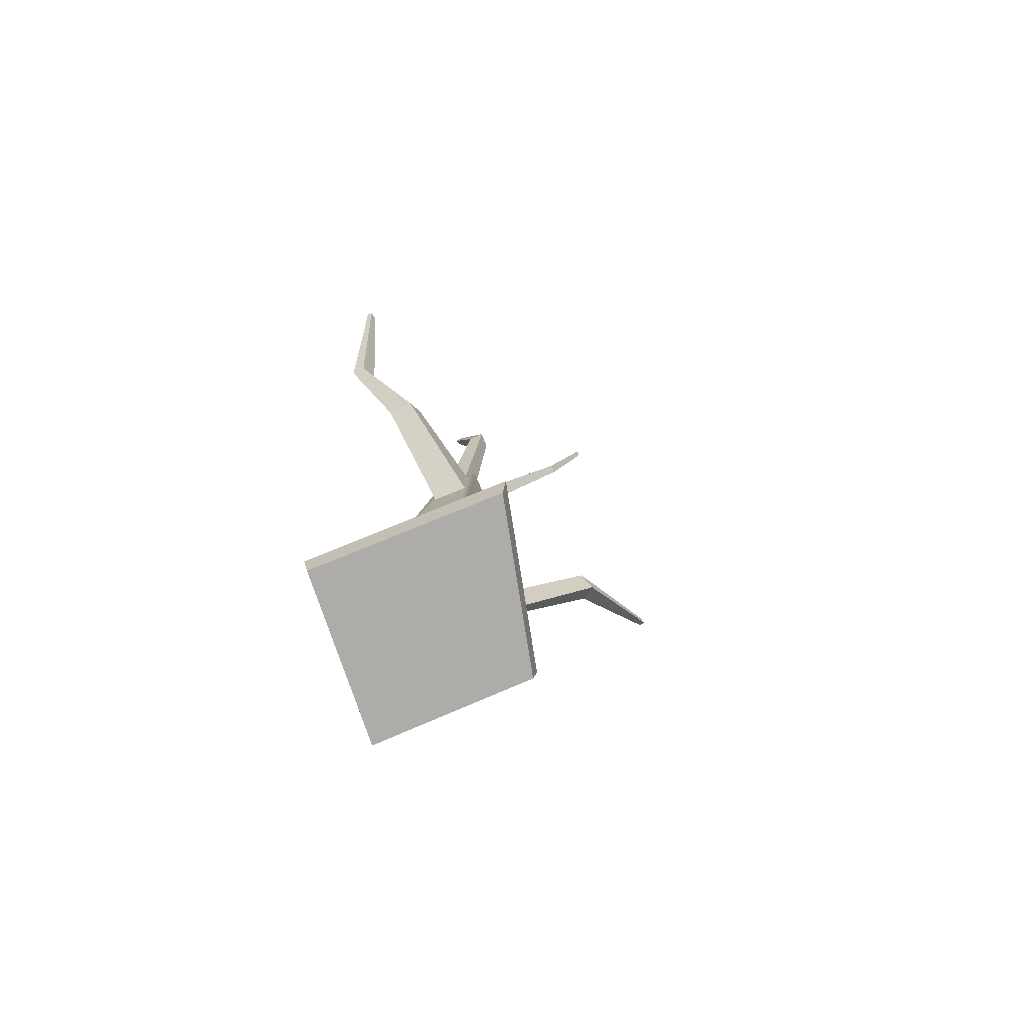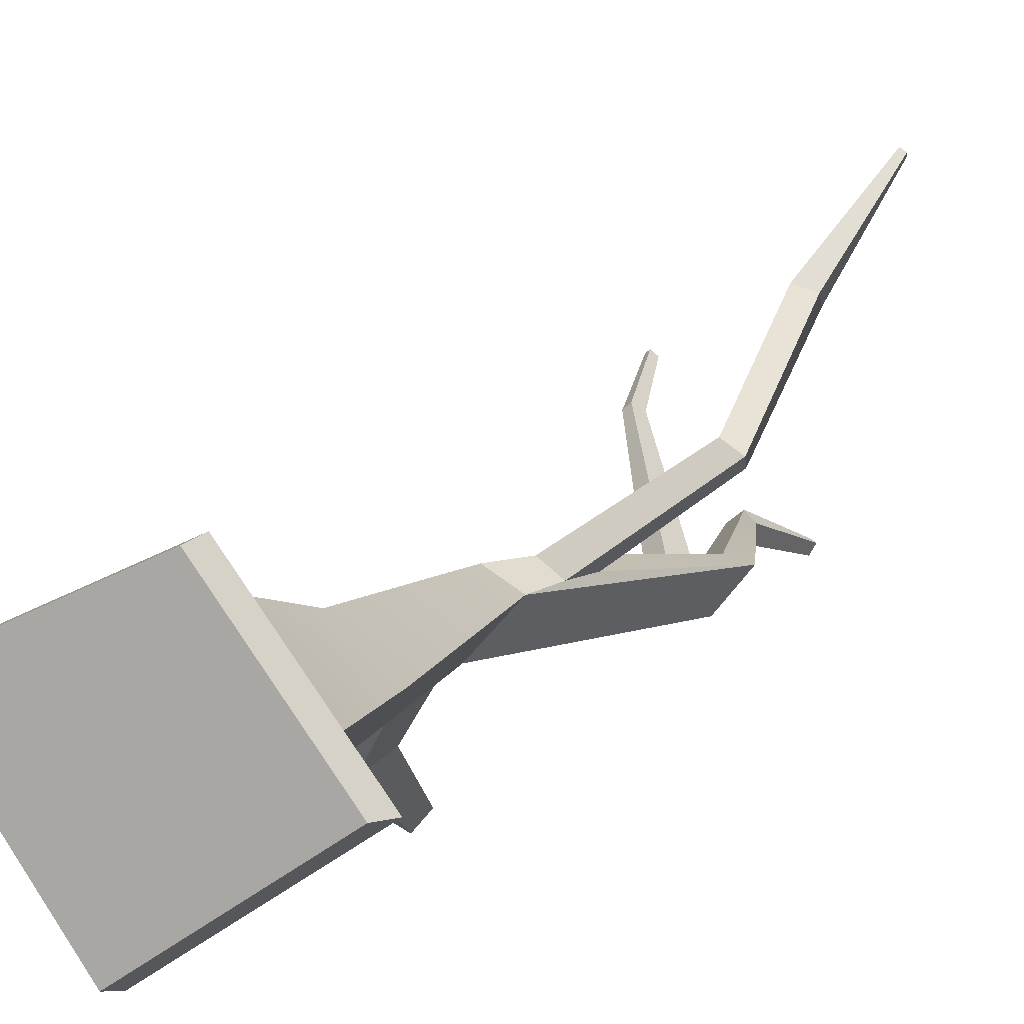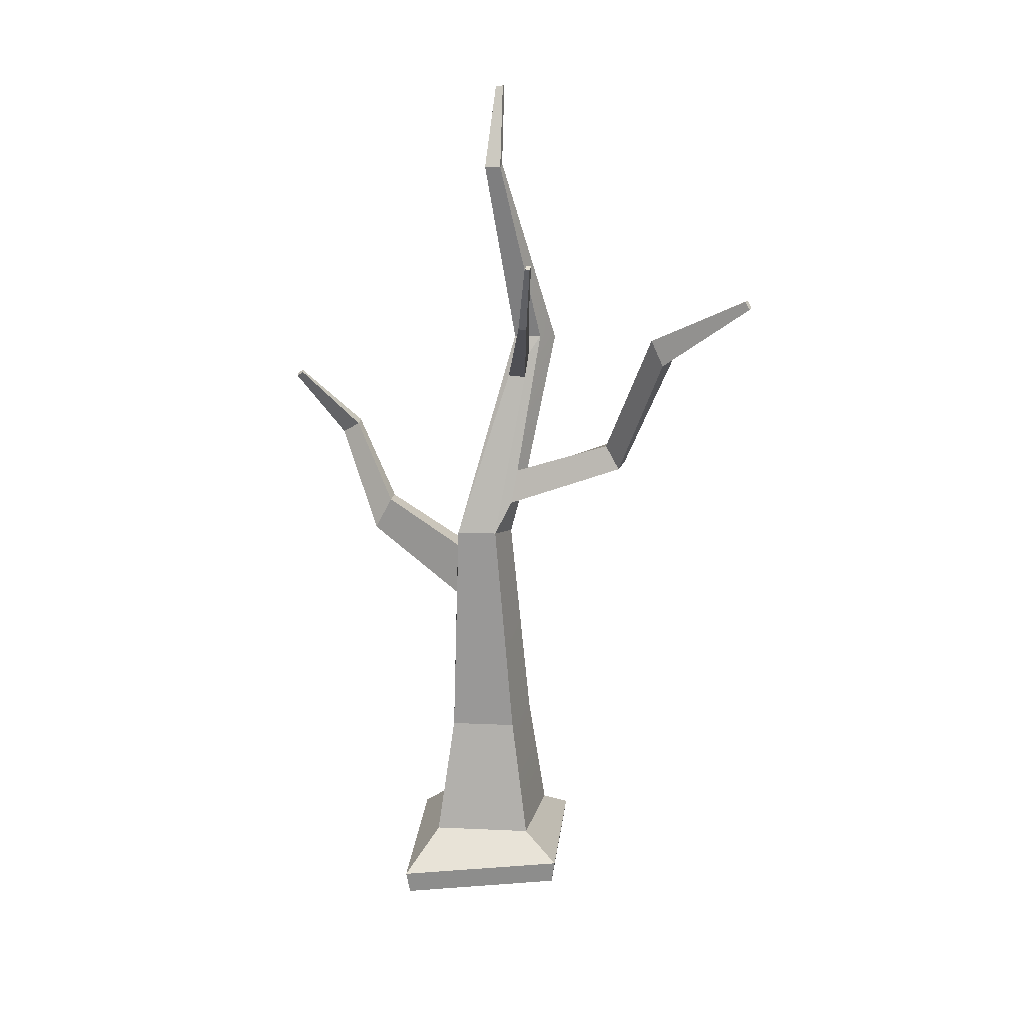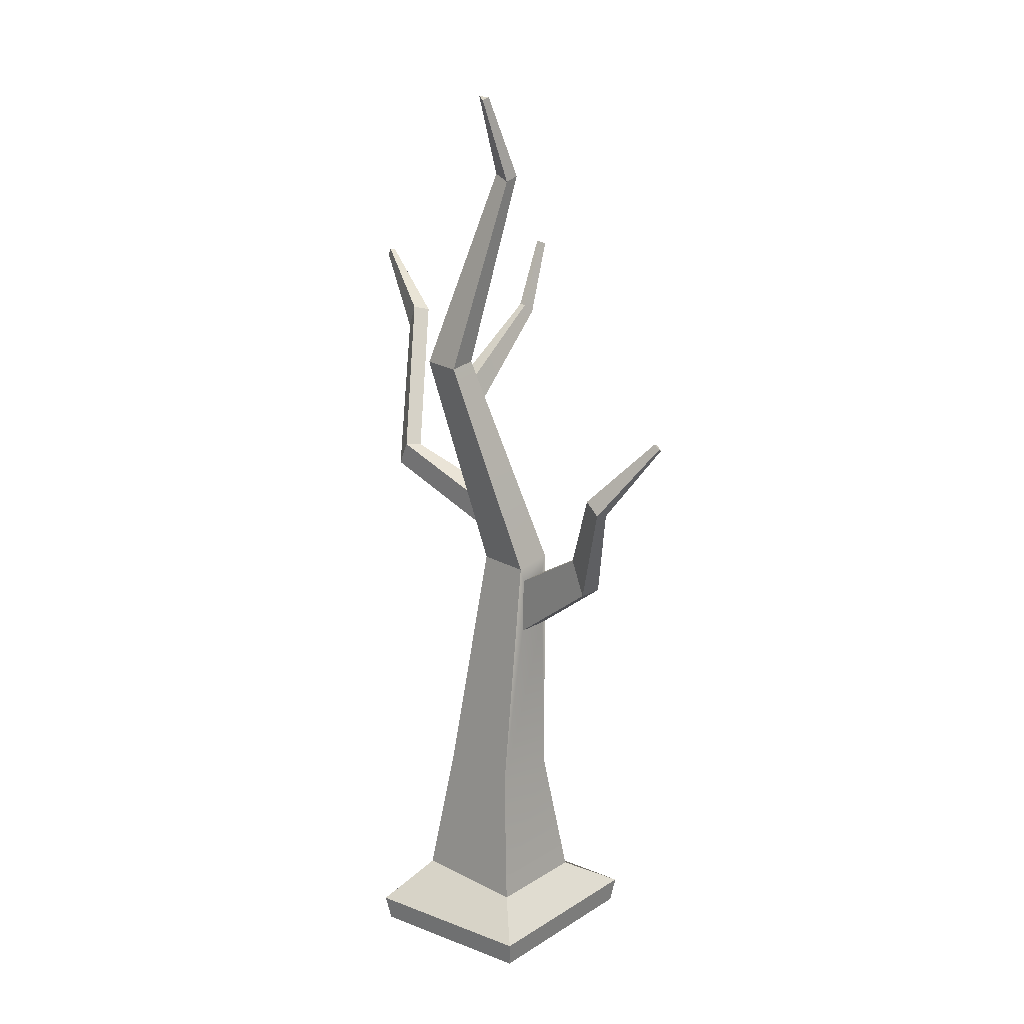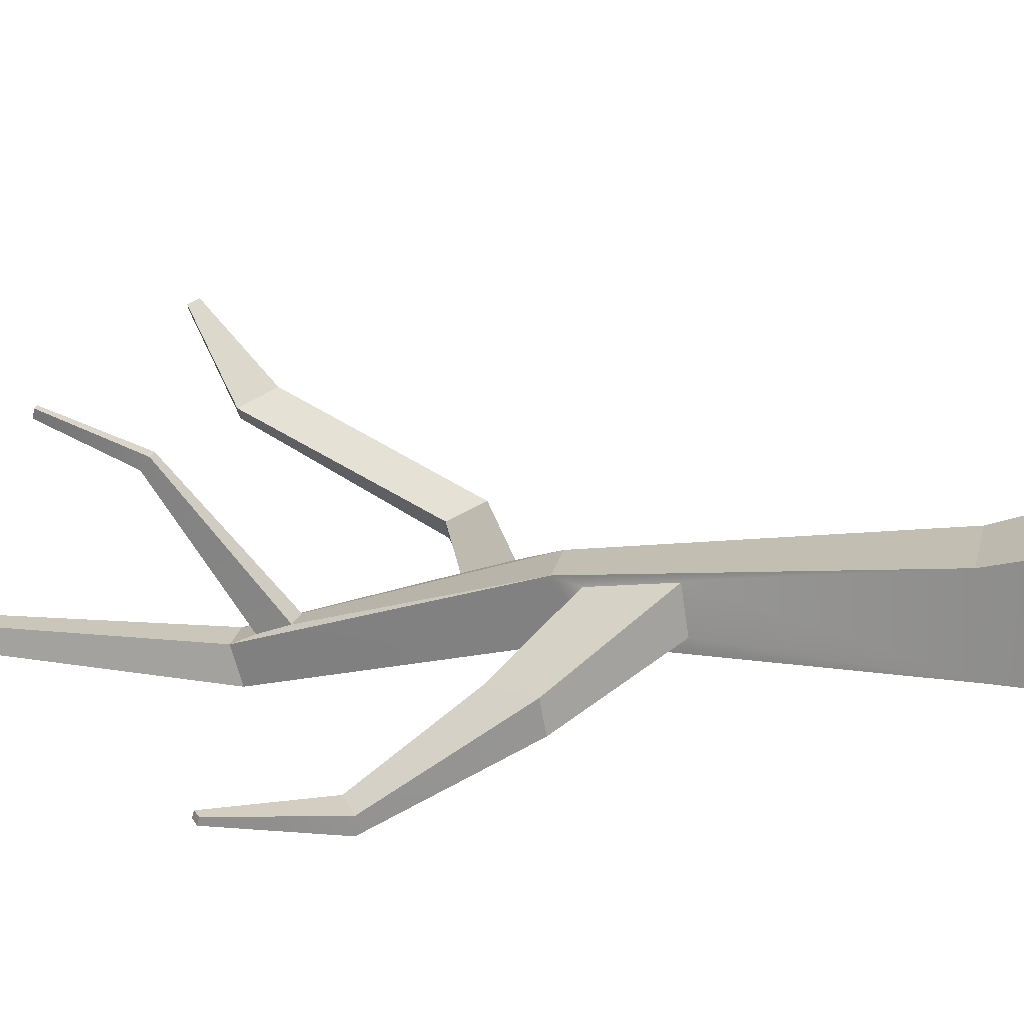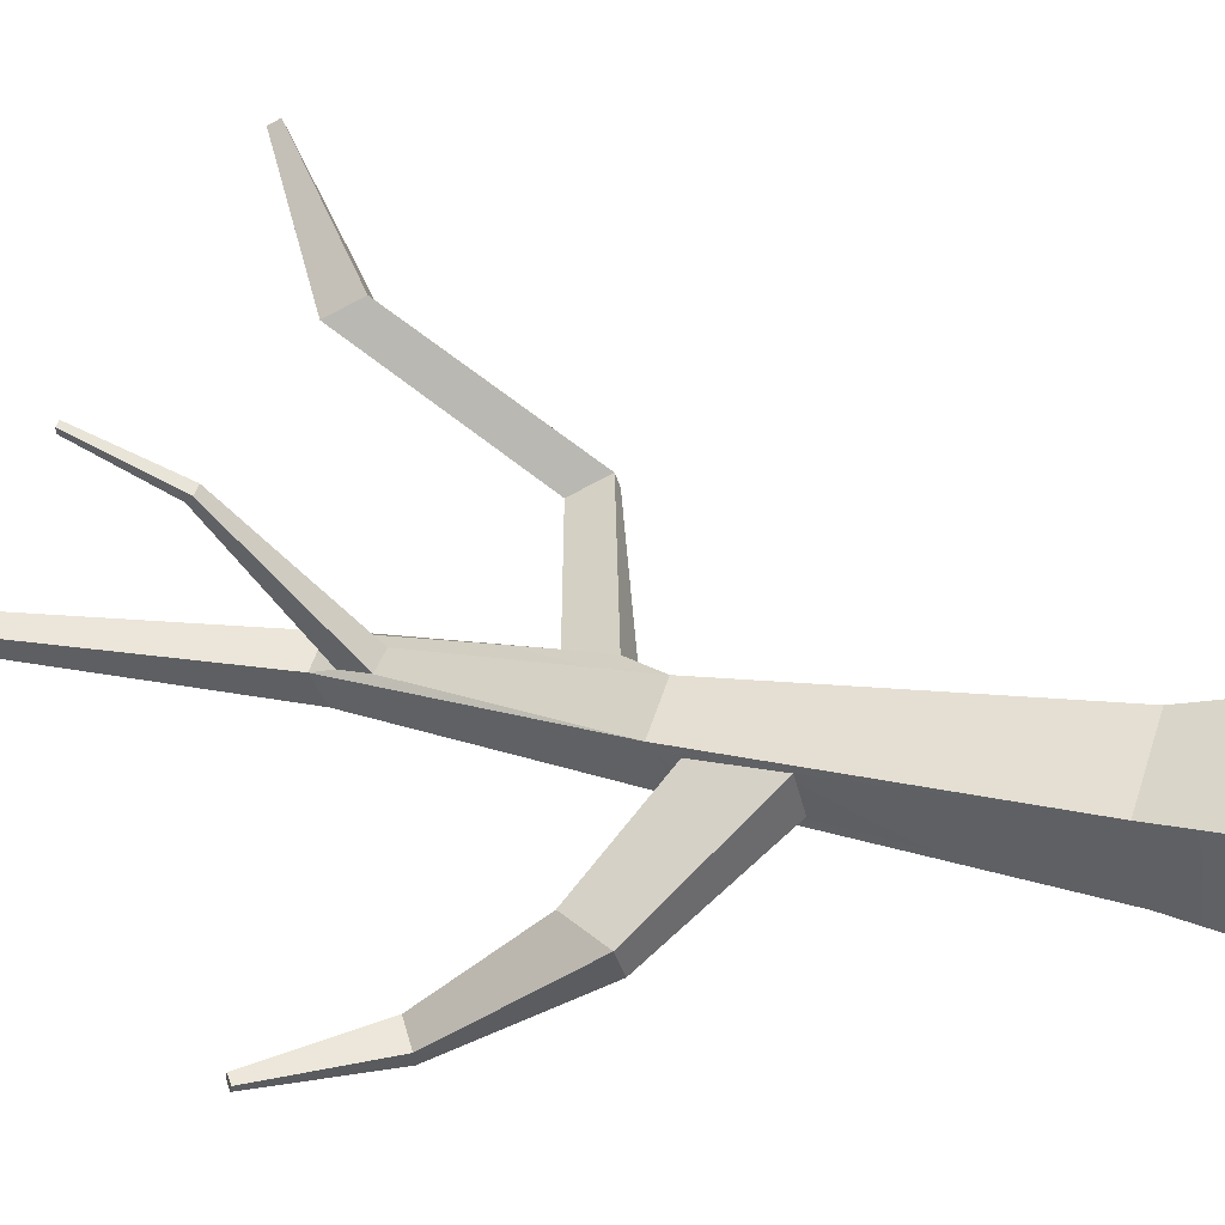
<metadata>
{"format":"obj","ext":"obj","renderer":"f3d","projection":"perspective","resolution":1024,"background":"white","views":[{"elev":-77.0,"azim":-104.4,"up":"+Y"},{"elev":5.8,"azim":24.0,"up":"+Z"},{"elev":18.1,"azim":-31.6,"up":"+Y"},{"elev":17.8,"azim":-176.6,"up":"+Y"},{"elev":-17.3,"azim":-76.2,"up":"+Z"},{"elev":13.8,"azim":-68.4,"up":"+Z"}]}
</metadata>
<code>
v -0.03346 0.391 0.2722
v 0.5463 0.391 -0.2914
v -0.06441 1.48 0.06306
v 0.3372 1.48 -0.2605
v -0.5332 1.48 -0.2849
v -0.1853 1.48 -0.7537
v -0.7424 0.391 -0.2539
v -0.2163 0.391 -0.9628
v -0.2411 3.514 0.03436
v 0.02125 3.466 -0.1015
v -0.3163 3.466 -0.4575
v -0.525 3.514 -0.1763
v 0.3334 5.35 -0.08298
v 0.5278 5.317 -0.1272
v 0.2828 5.317 -0.4145
v 0.1421 5.35 -0.225
v -0.1458 6.977 -0.01715
v -0.07868 6.995 -0.09434
v -0.1771 6.941 -0.2056
v -0.2562 6.977 -0.09906
v -1.231 0.1059 -0.04994
v -0.2689 0.1059 -1.347
v 0.9793 0.1059 -0.537
v 0.1349 0.1059 0.5421
v -1.185 -0.1036 -0.06029
v -0.2628 -0.1036 -1.302
v 0.9324 -0.1036 -0.5267
v 0.1238 -0.1036 0.5067
v -0.07153 3.799 0.05199
v 0.09486 3.781 -0.0641
v 0.1652 4.058 -0.04442
v 0.01209 4.102 0.02803
v 0.7584 4.154 0.6391
v 0.8872 4.176 0.5459
v 0.8188 4.377 0.4694
v 0.6917 4.363 0.5218
v 0.7149 5.304 1.356
v 0.8636 5.339 1.306
v 0.8077 5.542 1.226
v 0.6721 5.518 1.238
v 1.108 5.9 2.063
v 1.149 5.907 2.034
v 1.127 5.971 2.01
v 1.087 5.966 2.026
v 0.161 4.976 -0.08048
v 0.03869 4.989 -0.1712
v 0.2207 5.19 -0.1097
v 0.114 5.201 -0.1888
v -0.3045 5.626 0.6863
v -0.3597 5.631 0.6414
v -0.2485 5.698 0.6348
v -0.2967 5.703 0.5956
v -0.433 6.222 0.9425
v -0.4657 6.224 0.9144
v -0.3911 6.244 0.9005
v -0.4197 6.246 0.8761
v 0.02252 7.666 -0.2475
v 0.05449 7.677 -0.2727
v 0.01829 7.645 -0.3466
v -0.02762 7.666 -0.2847
v -0.5056 2.881 -0.2499
v -0.3367 2.881 -0.4774
v -0.4974 3.366 -0.2369
v -0.3433 3.354 -0.4446
v -1.026 3.453 -0.9099
v -0.8933 3.449 -1.061
v -0.9179 3.745 -0.8018
v -0.7996 3.735 -0.9422
v -1.088 4.309 -1.431
v -1.015 4.33 -1.512
v -0.9908 4.401 -1.307
v -0.9265 4.418 -1.384
v -1.536 4.911 -1.503
v -1.518 4.926 -1.536
v -1.5 4.95 -1.461
v -1.484 4.963 -1.493
f 1 2 4 3
f 57 58 59 60
f 5 6 8 7
f 25 26 27 28
f 2 8 6 4
f 7 1 3 5
f 3 4 10 9
f 4 6 11 10
f 74 73 75 76
f 5 3 9 12
f 41 42 43 44
f 10 11 15 14
f 11 12 16 15
f 54 53 55 56
f 13 14 18 17
f 14 15 19 18
f 15 16 20 19
f 16 13 17 20
f 7 8 22 21
f 8 2 23 22
f 2 1 24 23
f 1 7 21 24
f 21 22 26 25
f 22 23 27 26
f 23 24 28 27
f 24 21 25 28
f 9 10 30 29
f 10 14 31 30
f 14 13 32 31
f 13 9 29 32
f 29 30 34 33
f 30 31 35 34
f 31 32 36 35
f 32 29 33 36
f 33 34 38 37
f 34 35 39 38
f 35 36 40 39
f 36 33 37 40
f 37 38 42 41
f 38 39 43 42
f 39 40 44 43
f 40 37 41 44
f 12 9 45 46
f 9 13 47 45
f 13 16 48 47
f 16 12 46 48
f 46 45 49 50
f 45 47 51 49
f 47 48 52 51
f 48 46 50 52
f 50 49 53 54
f 49 51 55 53
f 51 52 56 55
f 52 50 54 56
f 17 18 58 57
f 18 19 59 58
f 19 20 60 59
f 20 17 57 60
f 6 5 61 62
f 5 12 63 61
f 12 11 64 63
f 11 6 62 64
f 62 61 65 66
f 61 63 67 65
f 63 64 68 67
f 64 62 66 68
f 66 65 69 70
f 65 67 71 69
f 67 68 72 71
f 68 66 70 72
f 70 69 73 74
f 69 71 75 73
f 71 72 76 75
f 72 70 74 76

</code>
